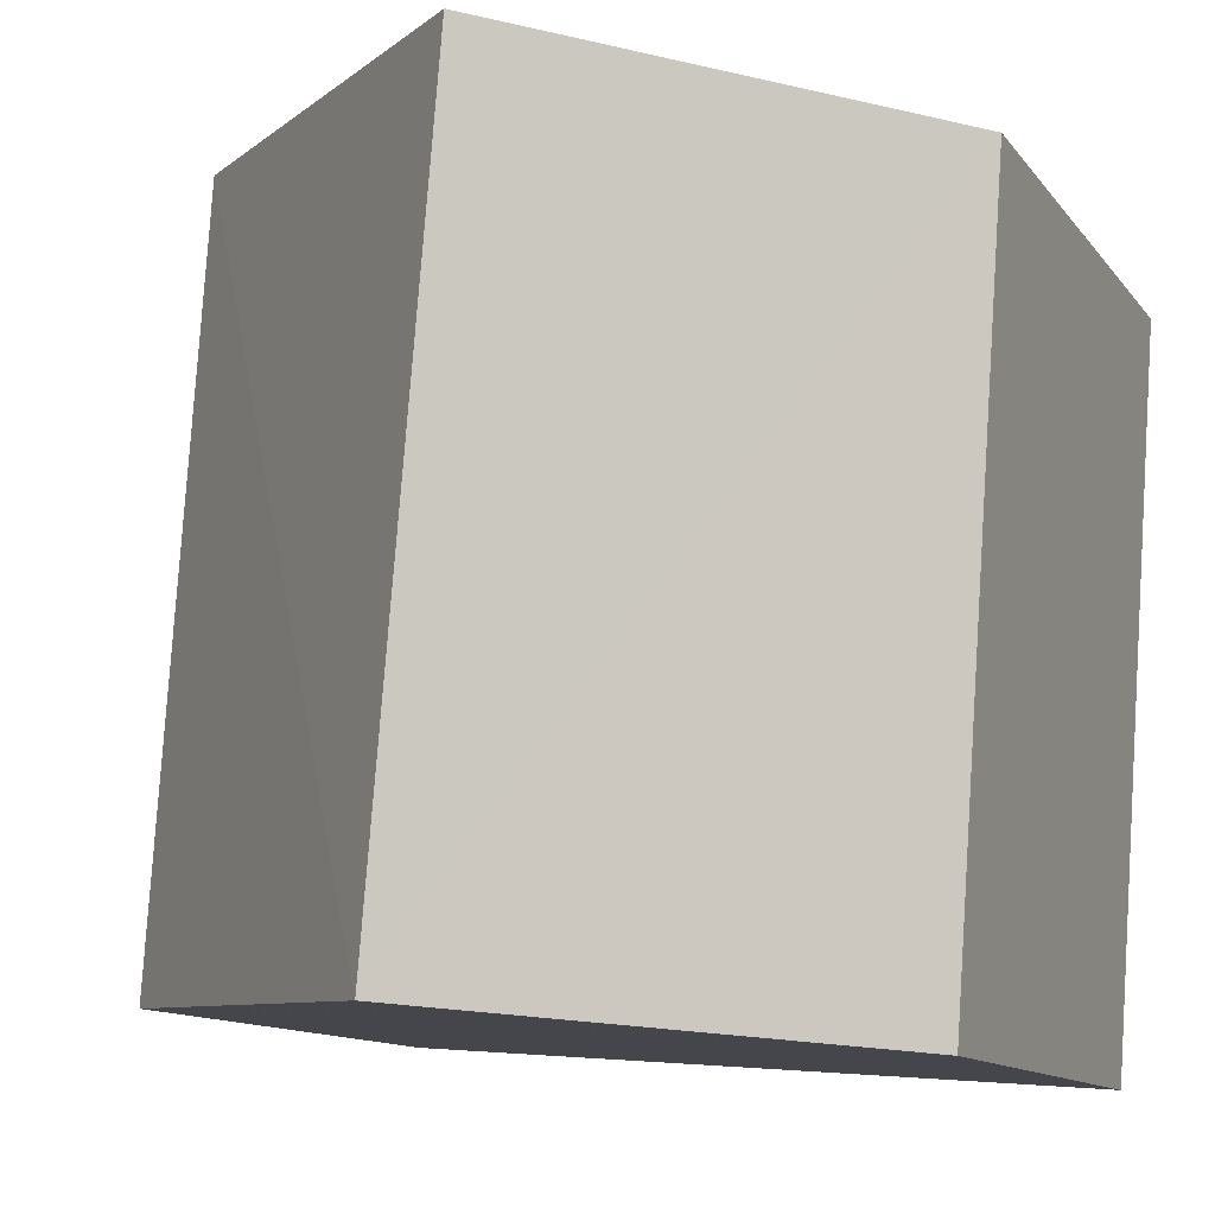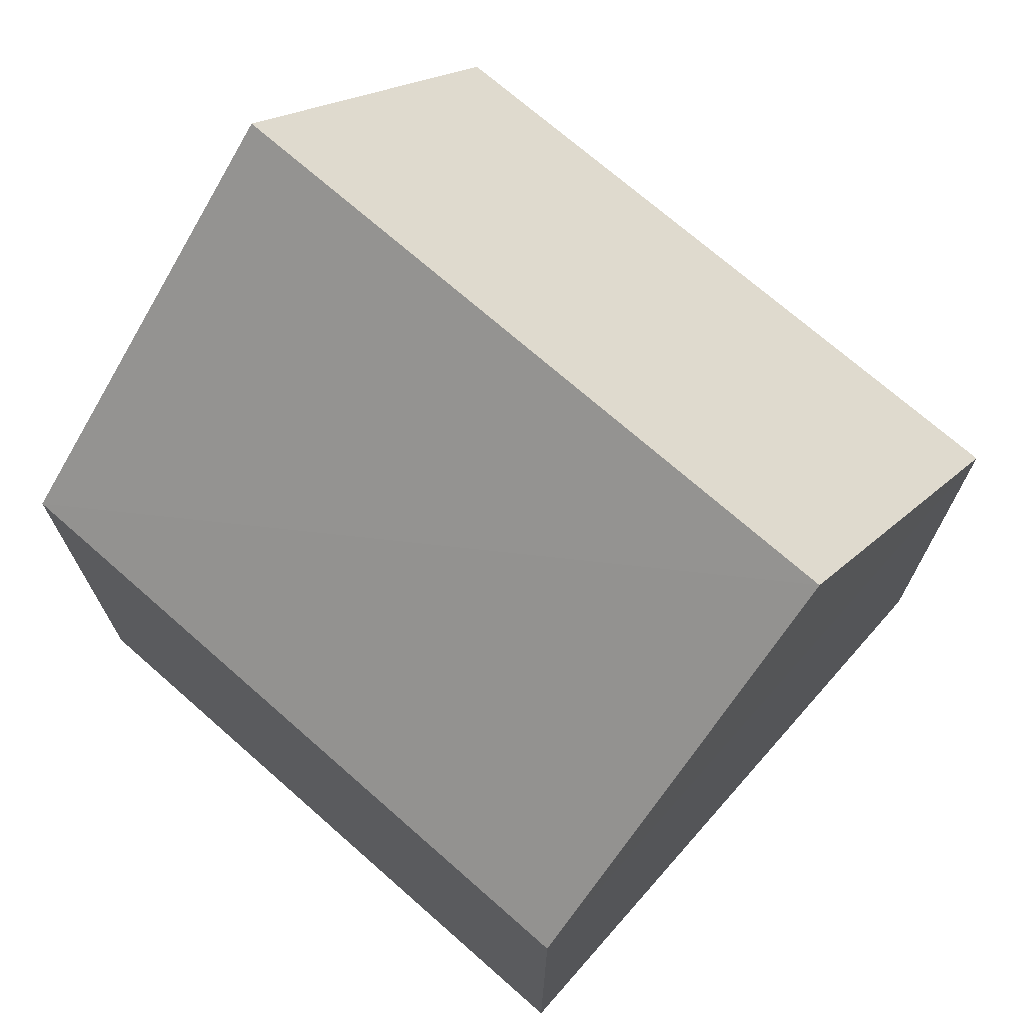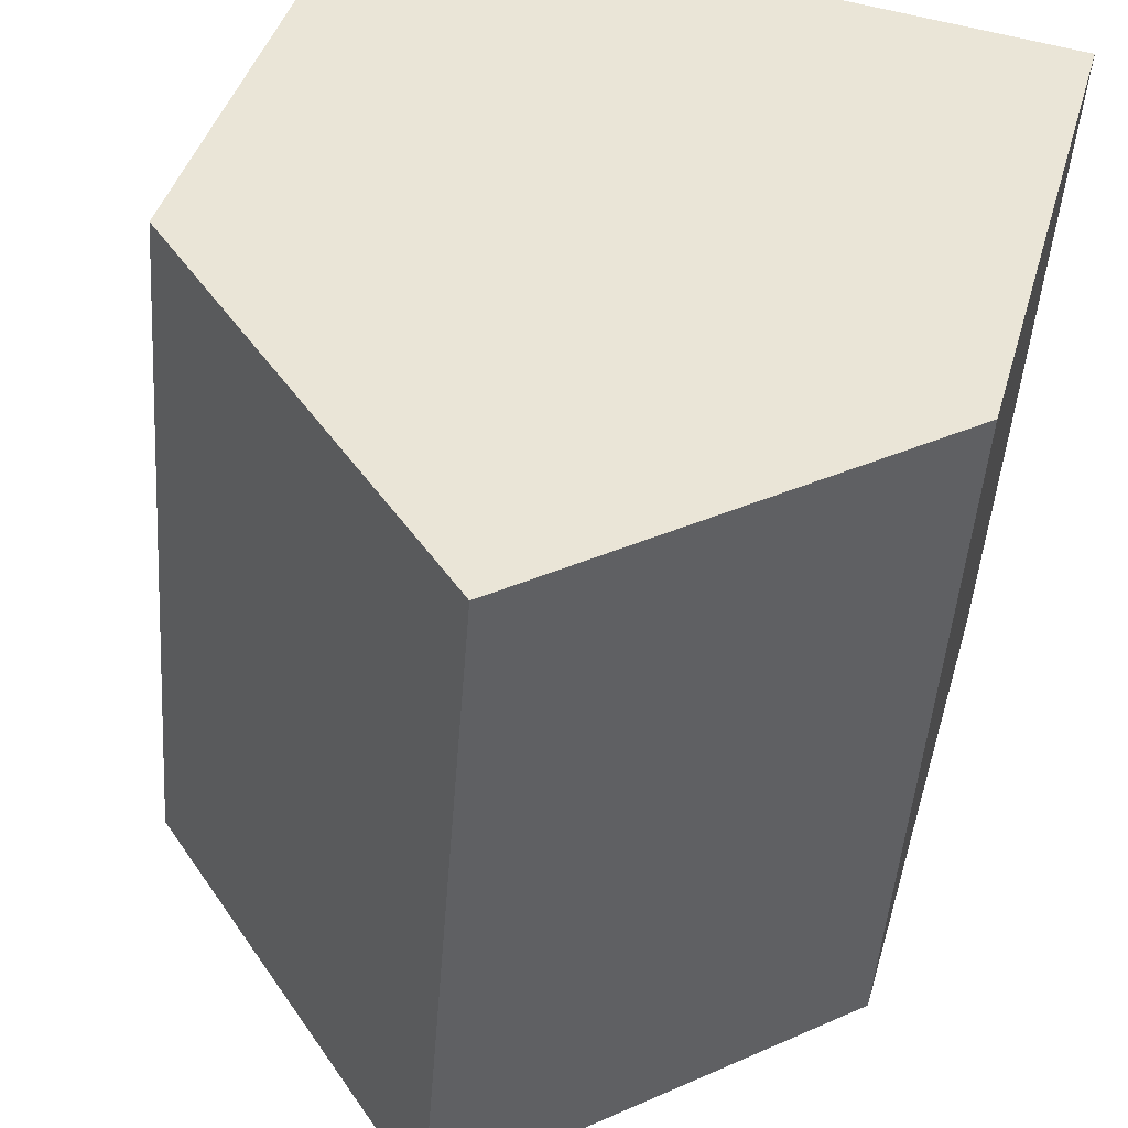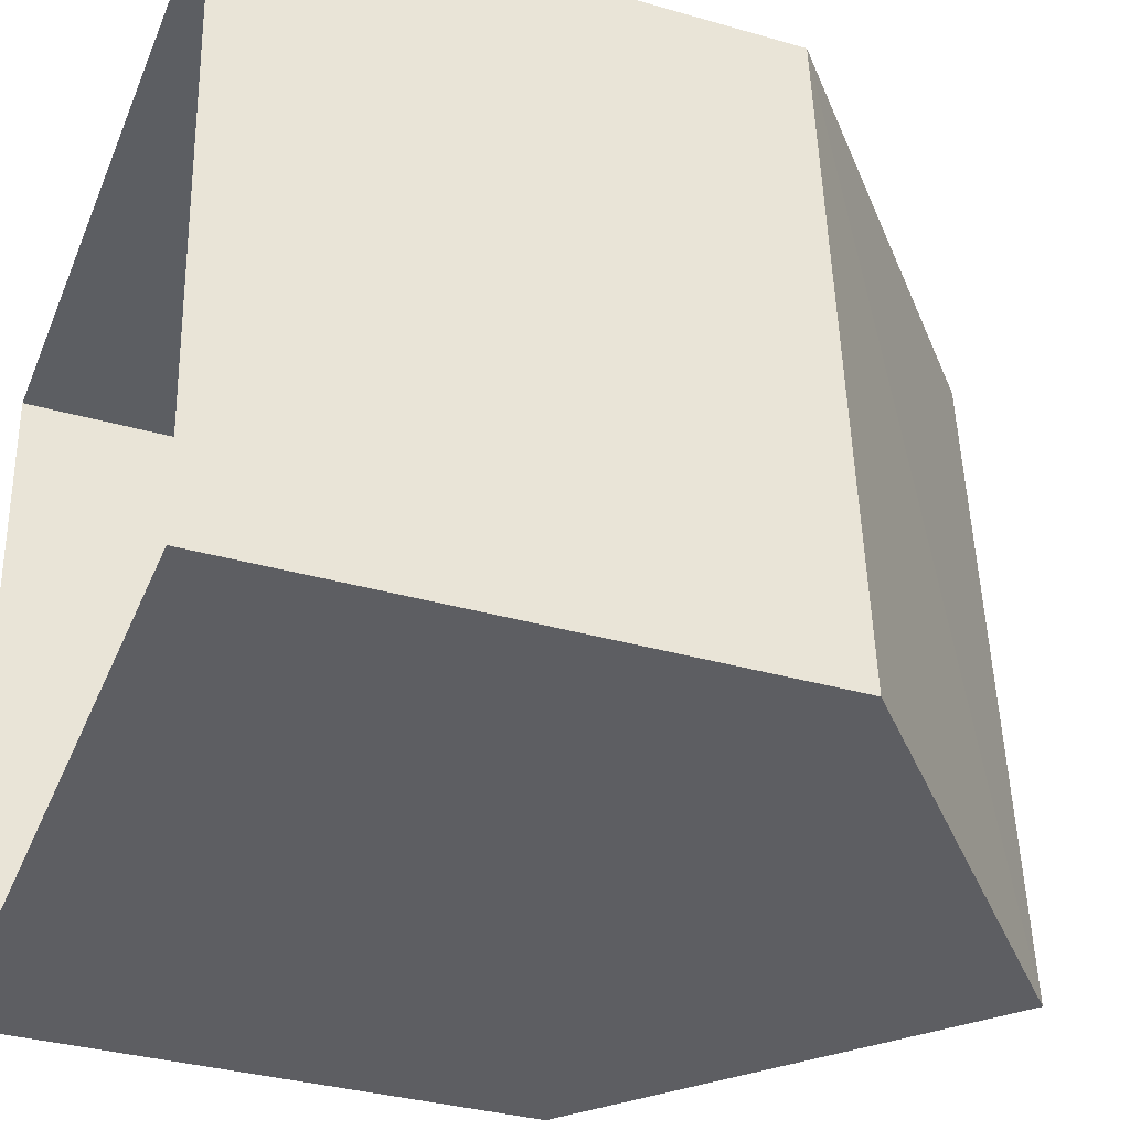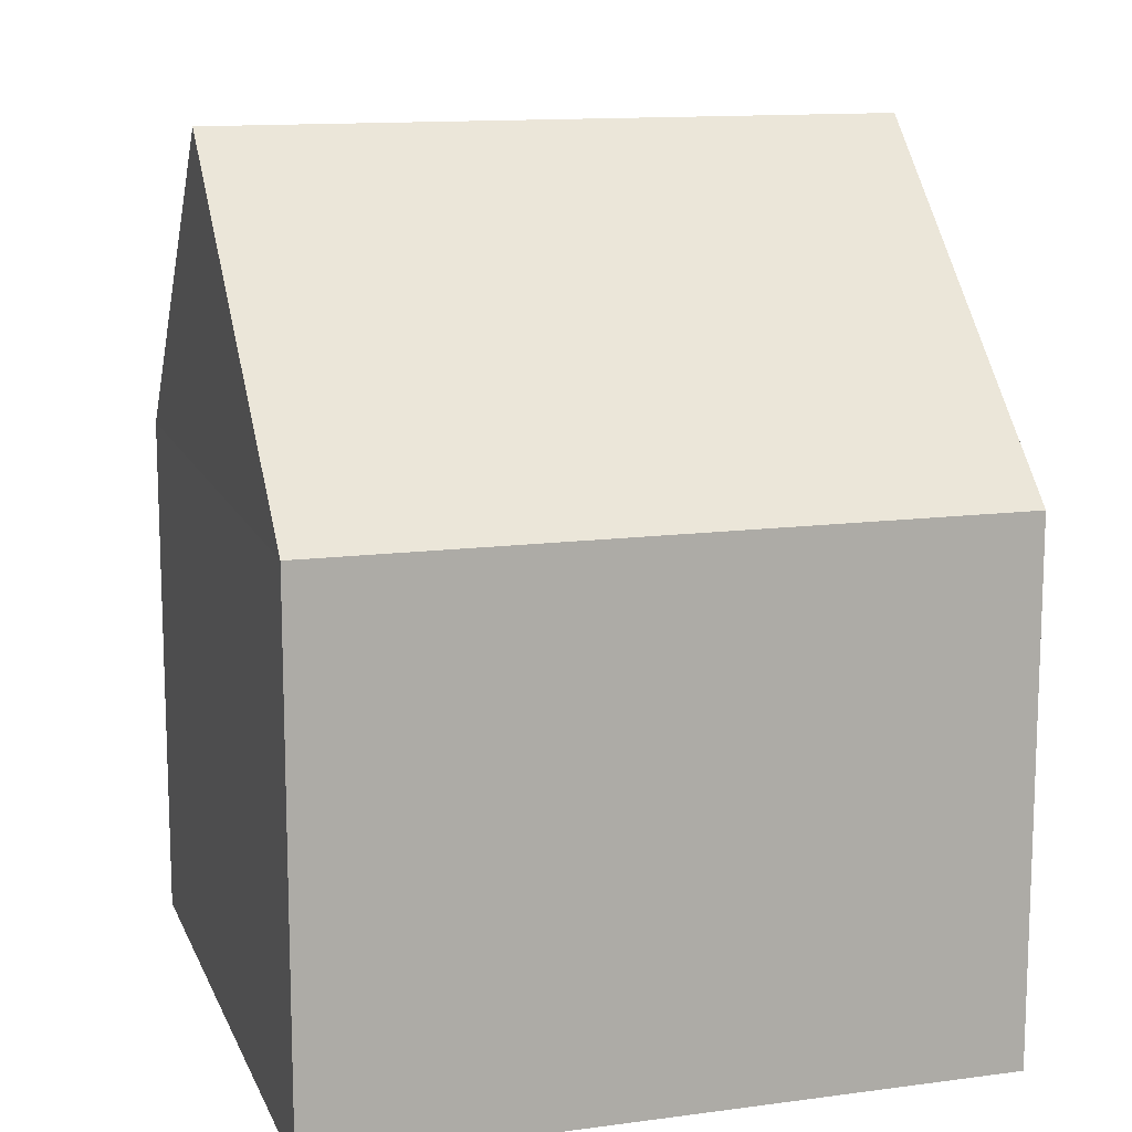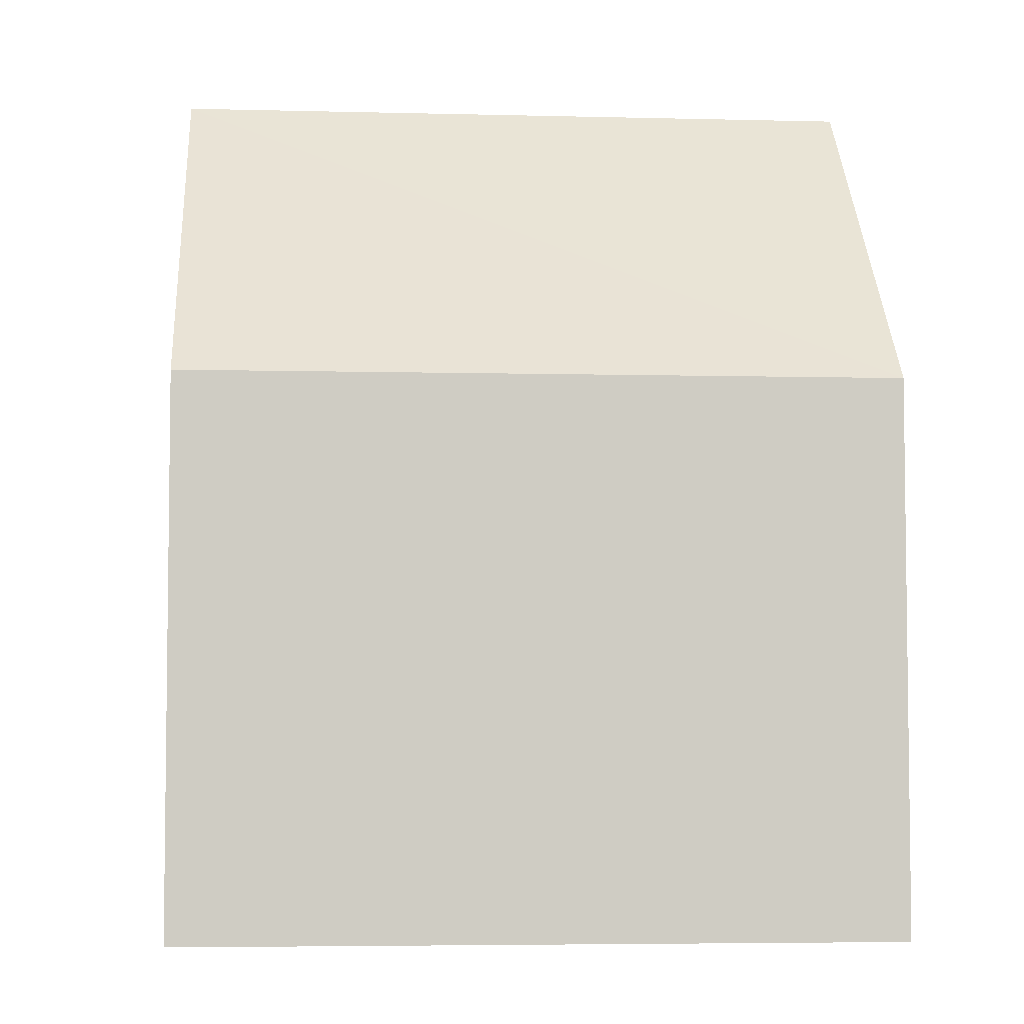
<metadata>
{"format":"obj","ext":"obj","renderer":"f3d","projection":"perspective","resolution":1024,"background":"white","views":[{"elev":-11.3,"azim":21.8,"up":"+Y"},{"elev":71.6,"azim":-52.9,"up":"+Z"},{"elev":41.4,"azim":15.6,"up":"+Y"},{"elev":-34.4,"azim":-111.3,"up":"+Y"},{"elev":13.0,"azim":-111.3,"up":"+Z"},{"elev":-4.8,"azim":80.9,"up":"+Z"}]}
</metadata>
<code>
v -3.731e+05 -1.035e+05 30.27
v -3.731e+05 -1.035e+05 30.27
v -3.731e+05 -1.035e+05 30.27
v -3.731e+05 -1.035e+05 30.27
v -3.731e+05 -1.035e+05 35.56
v -3.731e+05 -1.035e+05 33.55
v -3.731e+05 -1.035e+05 35.56
v -3.731e+05 -1.035e+05 33.55
v -3.731e+05 -1.035e+05 33.55
v -3.731e+05 -1.035e+05 33.55
f 1 2 3
f 1 4 2
f 5 6 7
f 5 8 6
f 9 10 5
f 7 9 5
f 10 2 4
f 10 9 2
f 8 1 3
f 6 8 3
f 4 1 10
f 10 8 5
f 10 1 8
f 6 3 9
f 6 9 7
f 3 2 9

</code>
